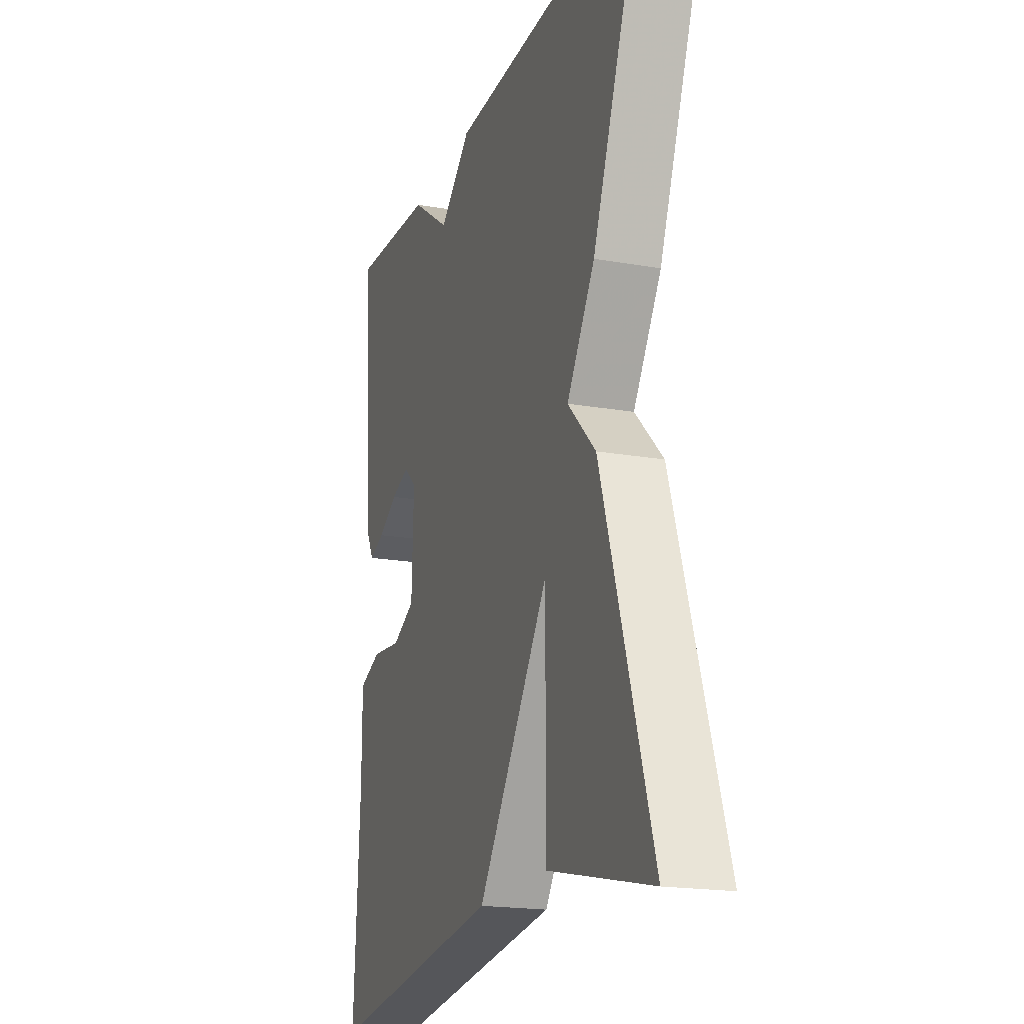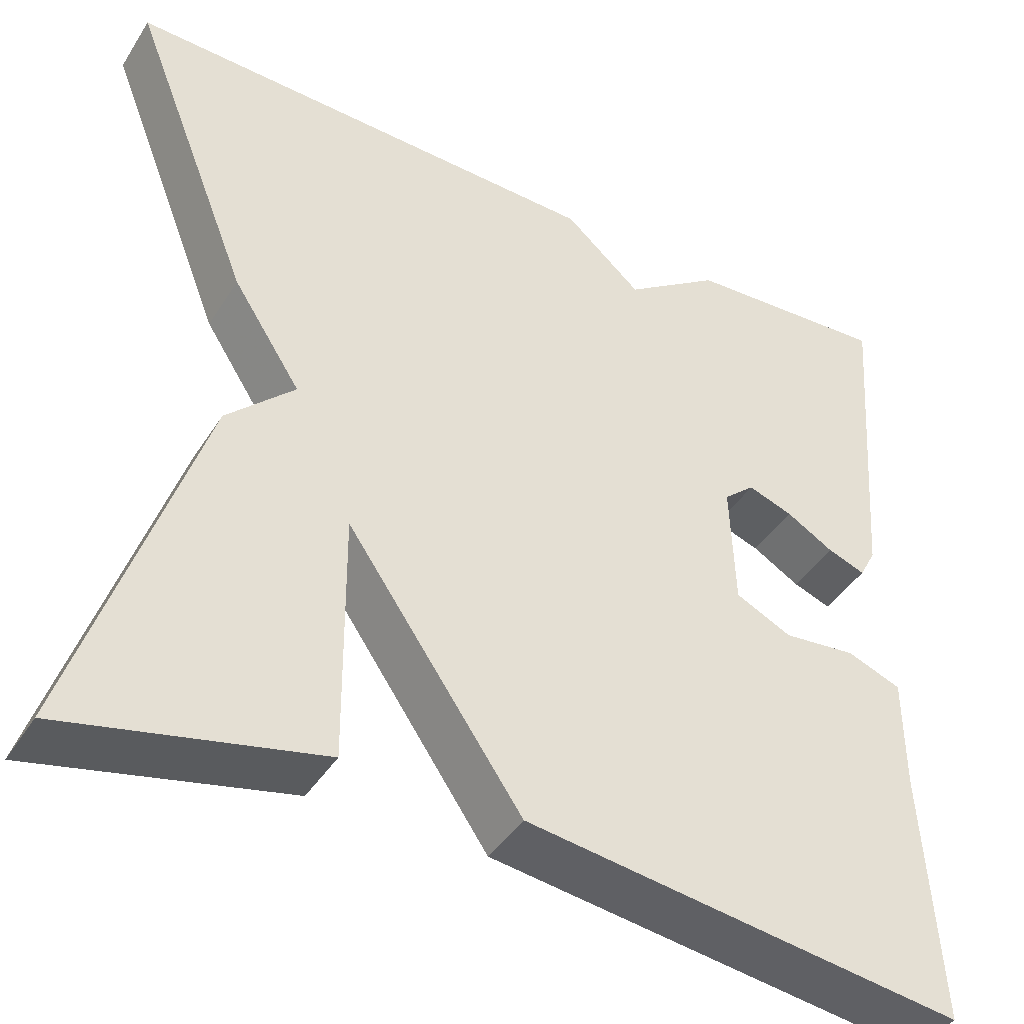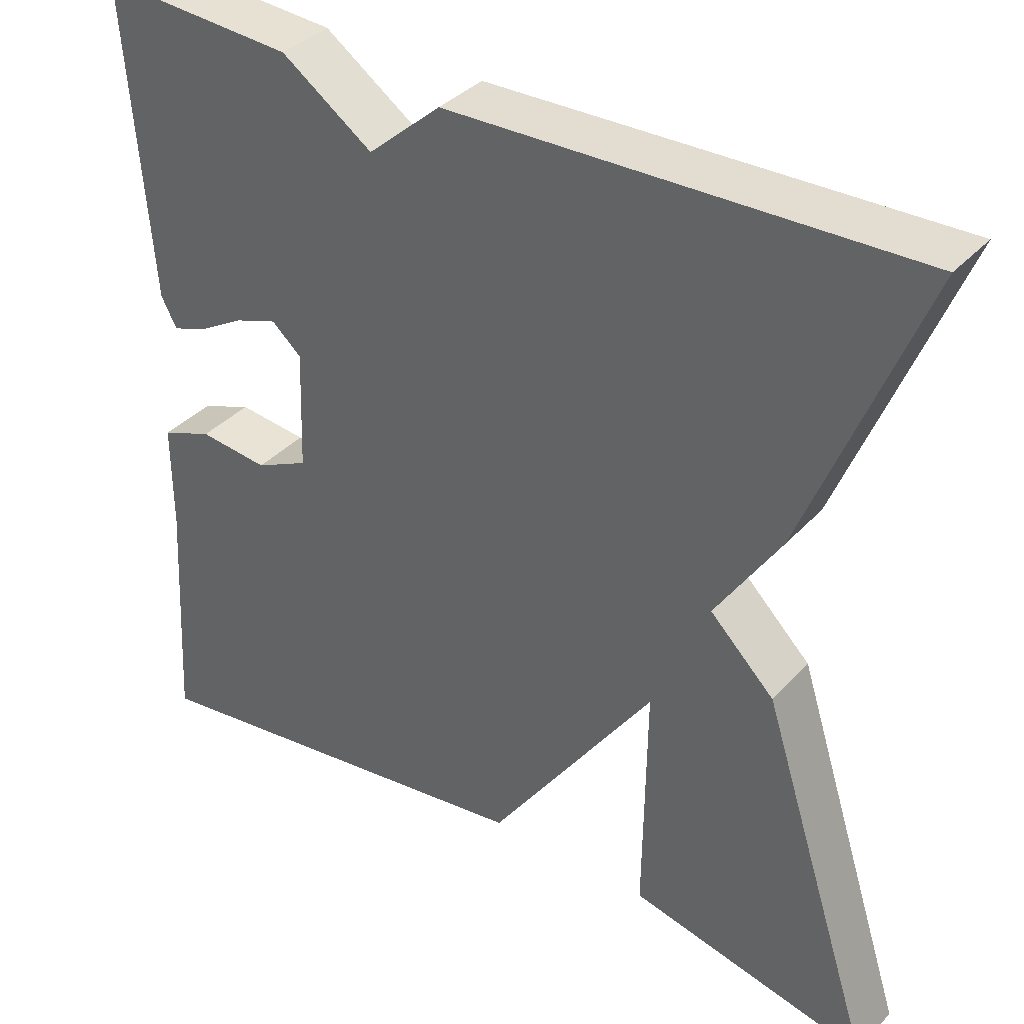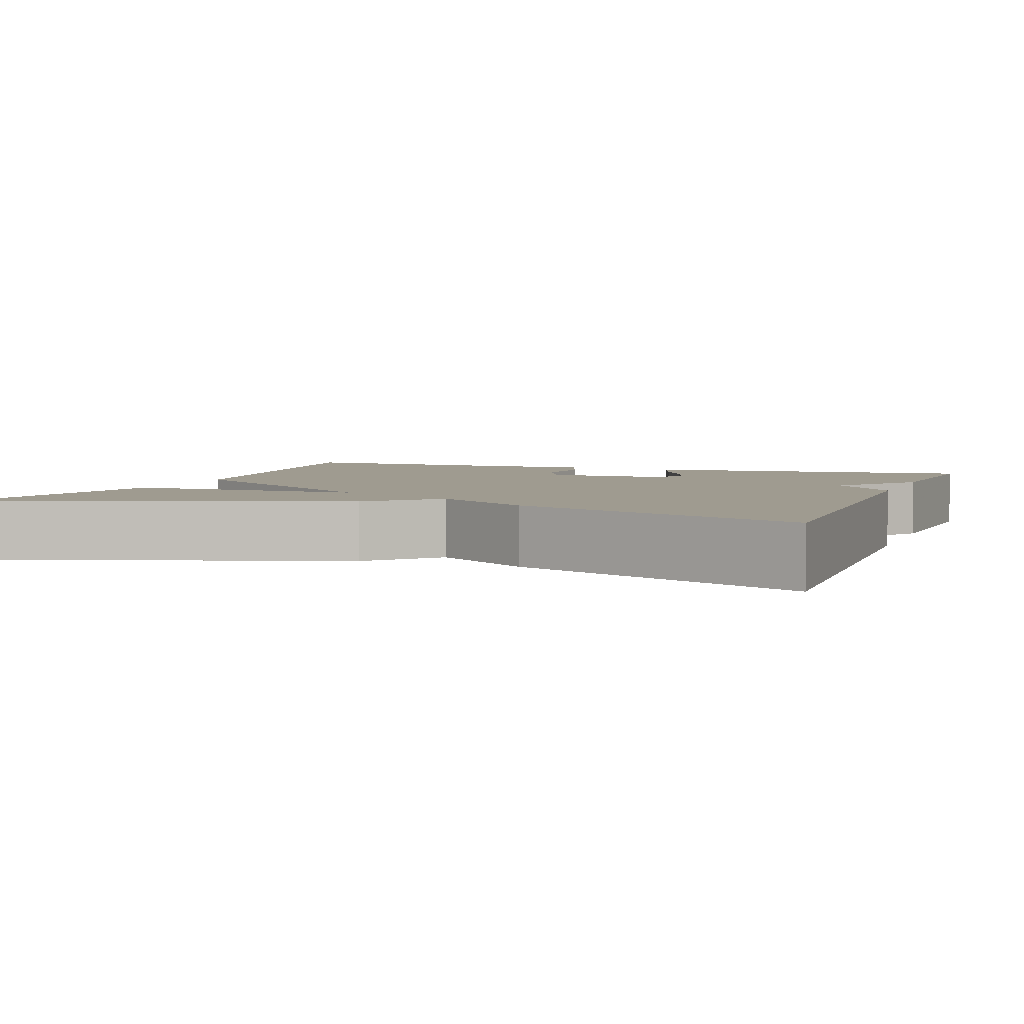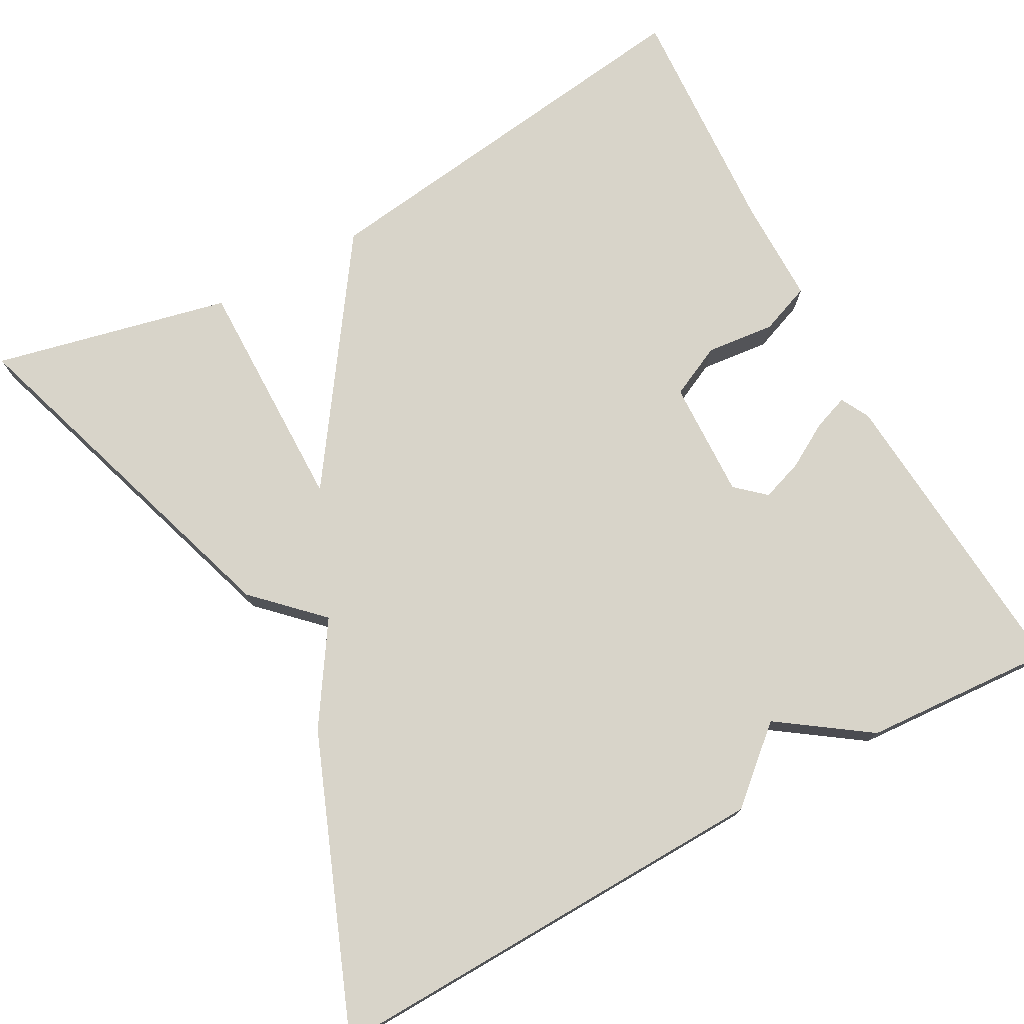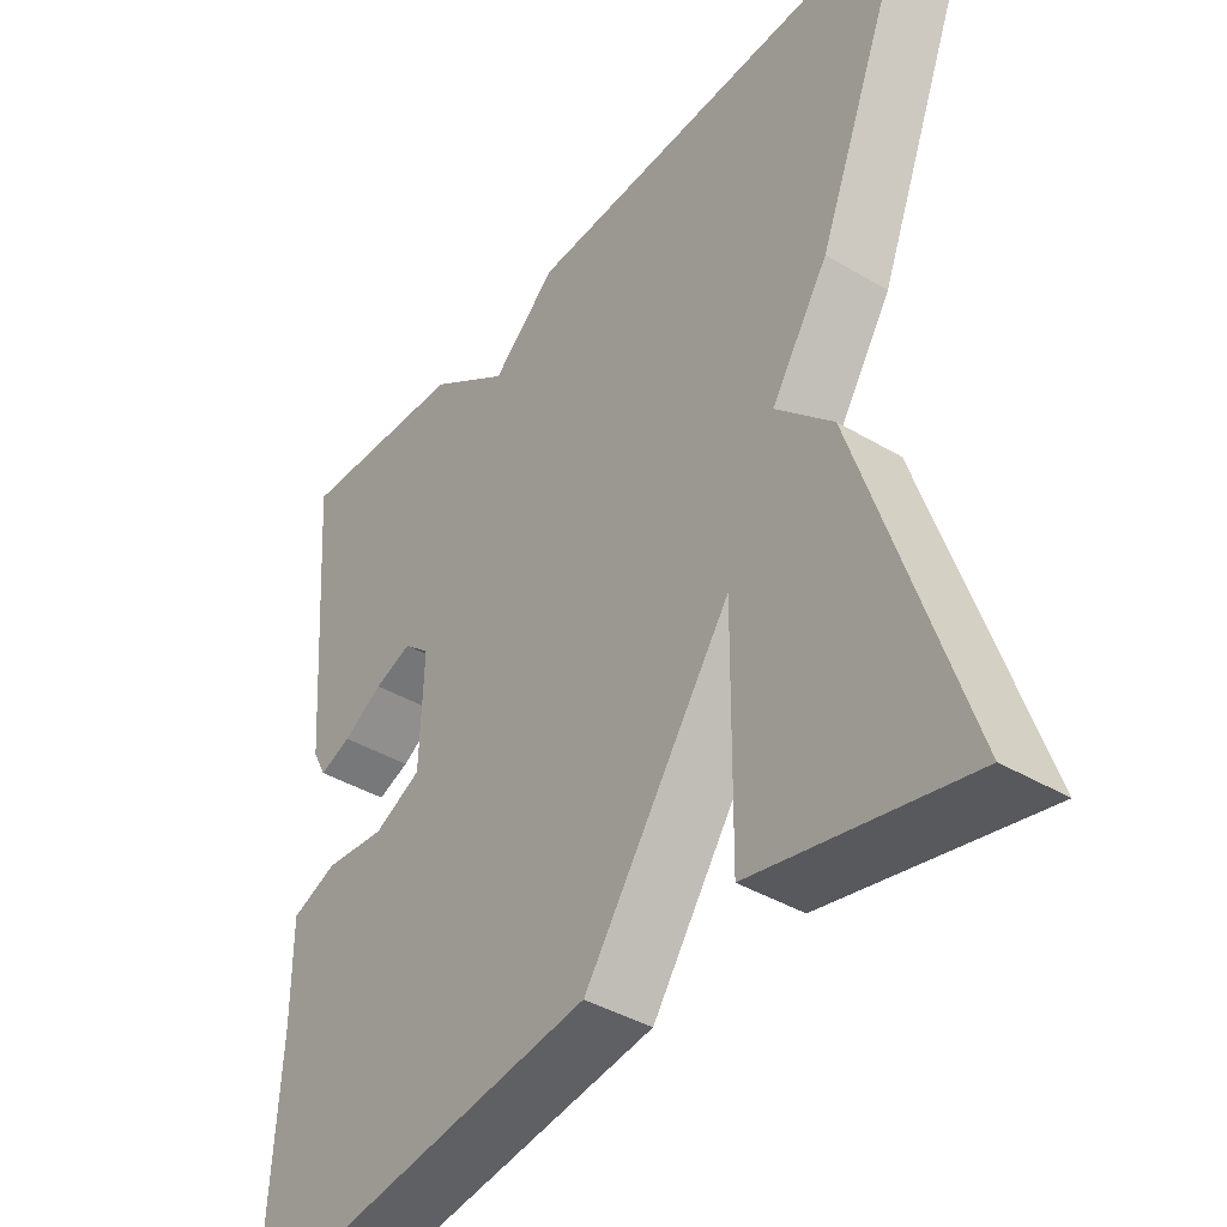
<metadata>
{"format":"obj","ext":"obj","renderer":"f3d","projection":"perspective","resolution":1024,"background":"white","views":[{"elev":-19.0,"azim":-108.4,"up":"+Z"},{"elev":-42.5,"azim":-30.0,"up":"+Z"},{"elev":36.6,"azim":-143.5,"up":"+Z"},{"elev":4.1,"azim":-69.9,"up":"+Y"},{"elev":75.4,"azim":-28.7,"up":"+Y"},{"elev":-40.6,"azim":-126.0,"up":"+Z"}]}
</metadata>
<code>
v -0.5 0.07 0.5
v 0.063 0.07 0.485
v 0.152 0.07 0.407
v 0.263 0.07 0.485
v 0.5 0.07 0.5
v 0.471 0.07 0.119
v 0.452 0.07 0.083
v 0.408 0.07 0.099
v 0.353 0.07 0.131
v 0.301 0.07 0.149
v 0.265 0.07 0.117
v 0.27 0.07 -0.029
v 0.335 0.07 -0.06
v 0.42 0.07 -0.051
v 0.483 0.07 -0.075
v 0.483 0.07 -0.206
v 0.5 0.07 -0.5
v -0.007 0.07 -0.433
v -0.21 0.07 -0.14
v -0.207 0.07 -0.433
v -0.5 0.07 -0.5
v -0.358 0.07 -0.06
v -0.279 0.07 0.018
v -0.358 0.07 0.14
v -0.5 0 0.5
v 0.063 0 0.485
v 0.152 0 0.407
v 0.263 0 0.485
v 0.5 0 0.5
v 0.471 0 0.119
v 0.452 0 0.083
v 0.408 0 0.099
v 0.353 0 0.131
v 0.301 0 0.149
v 0.265 0 0.117
v 0.27 0 -0.029
v 0.335 0 -0.06
v 0.42 0 -0.051
v 0.483 0 -0.075
v 0.483 0 -0.206
v 0.5 0 -0.5
v -0.007 0 -0.433
v -0.21 0 -0.14
v -0.207 0 -0.433
v -0.5 0 -0.5
v -0.358 0 -0.06
v -0.279 0 0.018
v -0.358 0 0.14
f 1 2 3
f 24 1 3
f 23 24 3
f 21 22 23
f 20 21 23
f 19 20 23
f 18 19 23
f 17 18 23
f 16 17 23
f 13 14 15 16
f 12 13 16 23
f 11 12 23 3
f 7 8 9
f 6 7 9
f 5 6 9
f 4 5 9
f 3 4 9
f 3 9 10
f 3 10 11
f 27 26 25
f 27 25 48
f 27 48 47
f 47 46 45
f 47 45 44
f 47 44 43
f 47 43 42
f 47 42 41
f 47 41 40
f 40 39 38 37
f 47 40 37 36
f 27 47 36 35
f 33 32 31
f 33 31 30
f 33 30 29
f 33 29 28
f 33 28 27
f 34 33 27
f 35 34 27
f 1 25 26 2
f 2 26 27 3
f 3 27 28 4
f 4 28 29 5
f 5 29 30 6
f 6 30 31 7
f 7 31 32 8
f 8 32 33 9
f 9 33 34 10
f 10 34 35 11
f 11 35 36 12
f 12 36 37 13
f 13 37 38 14
f 14 38 39 15
f 15 39 40 16
f 16 40 41 17
f 17 41 42 18
f 18 42 43 19
f 19 43 44 20
f 20 44 45 21
f 21 45 46 22
f 22 46 47 23
f 23 47 48 24
f 24 48 25 1

</code>
